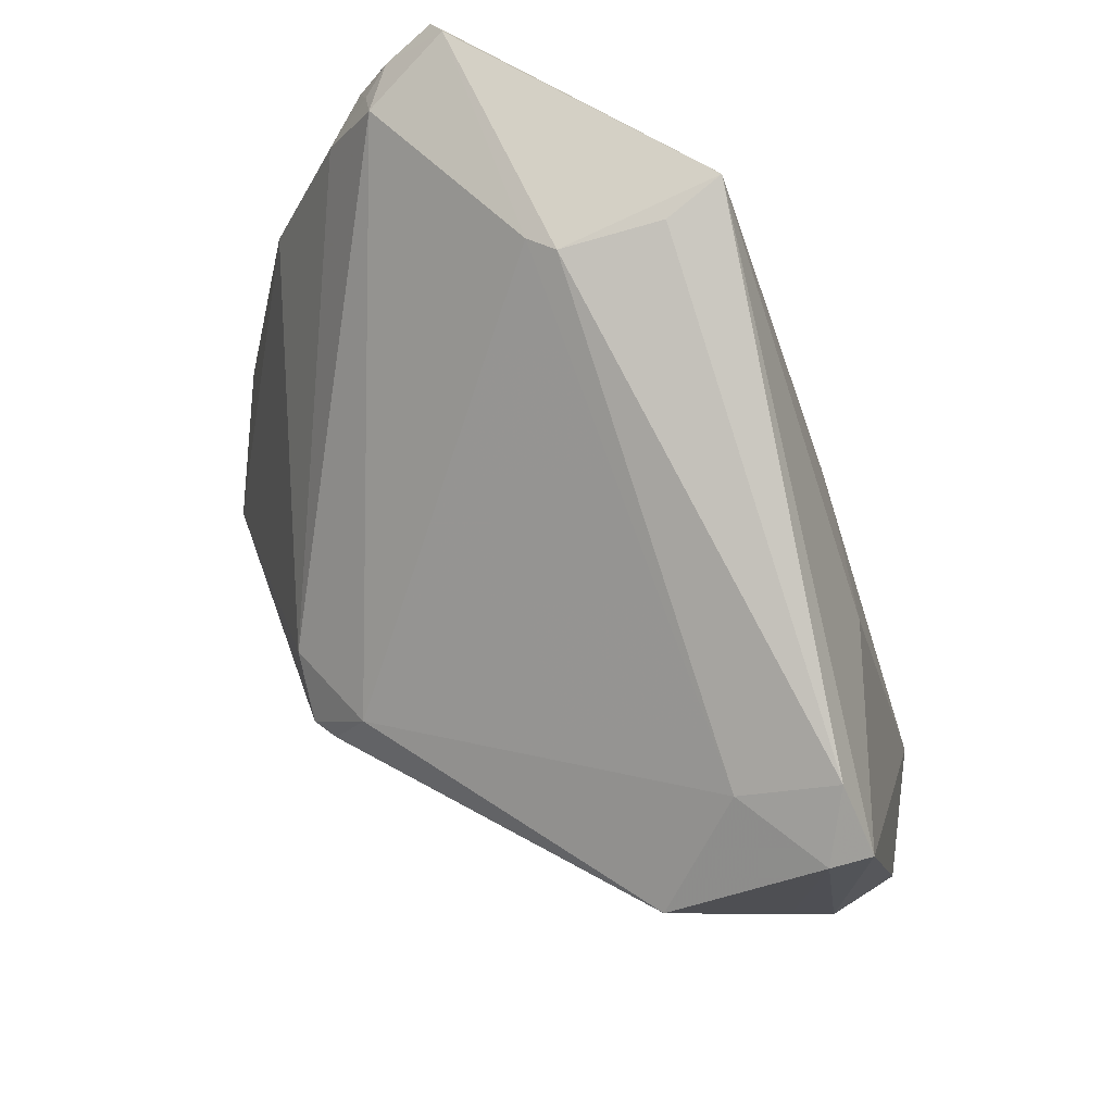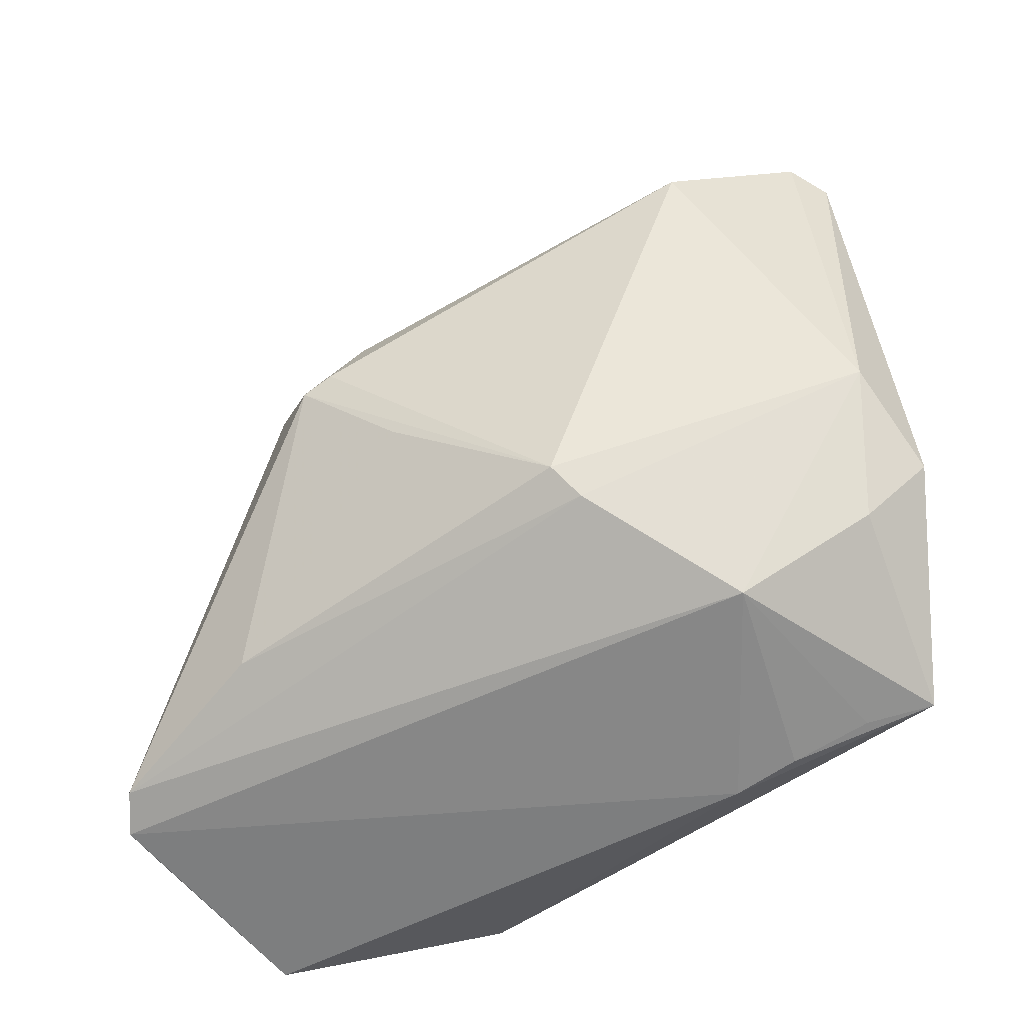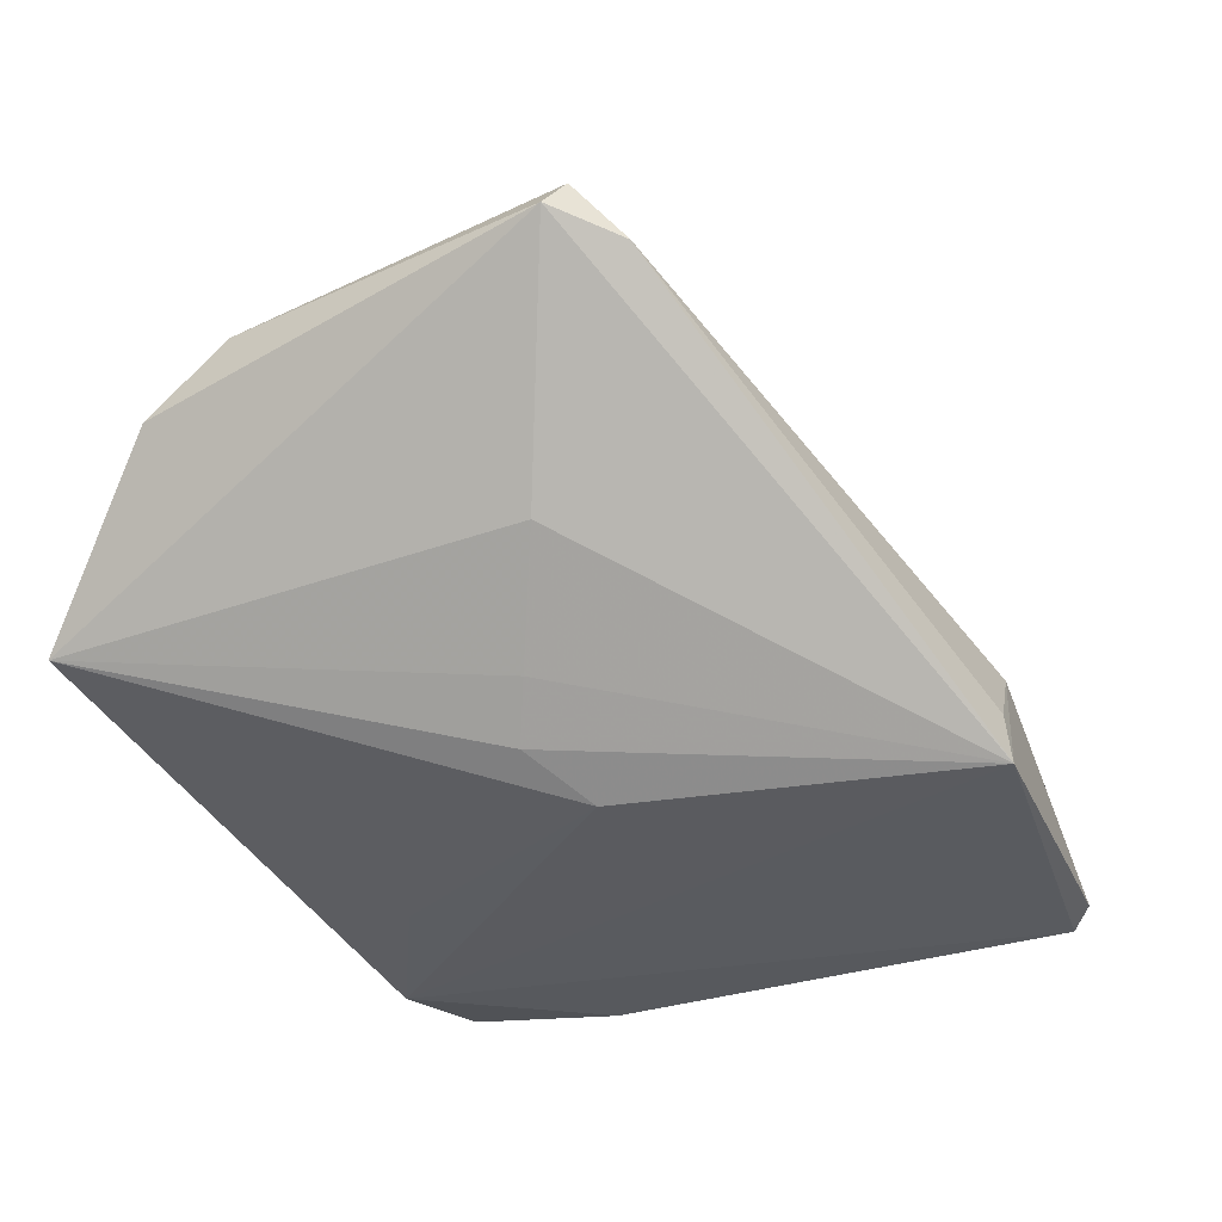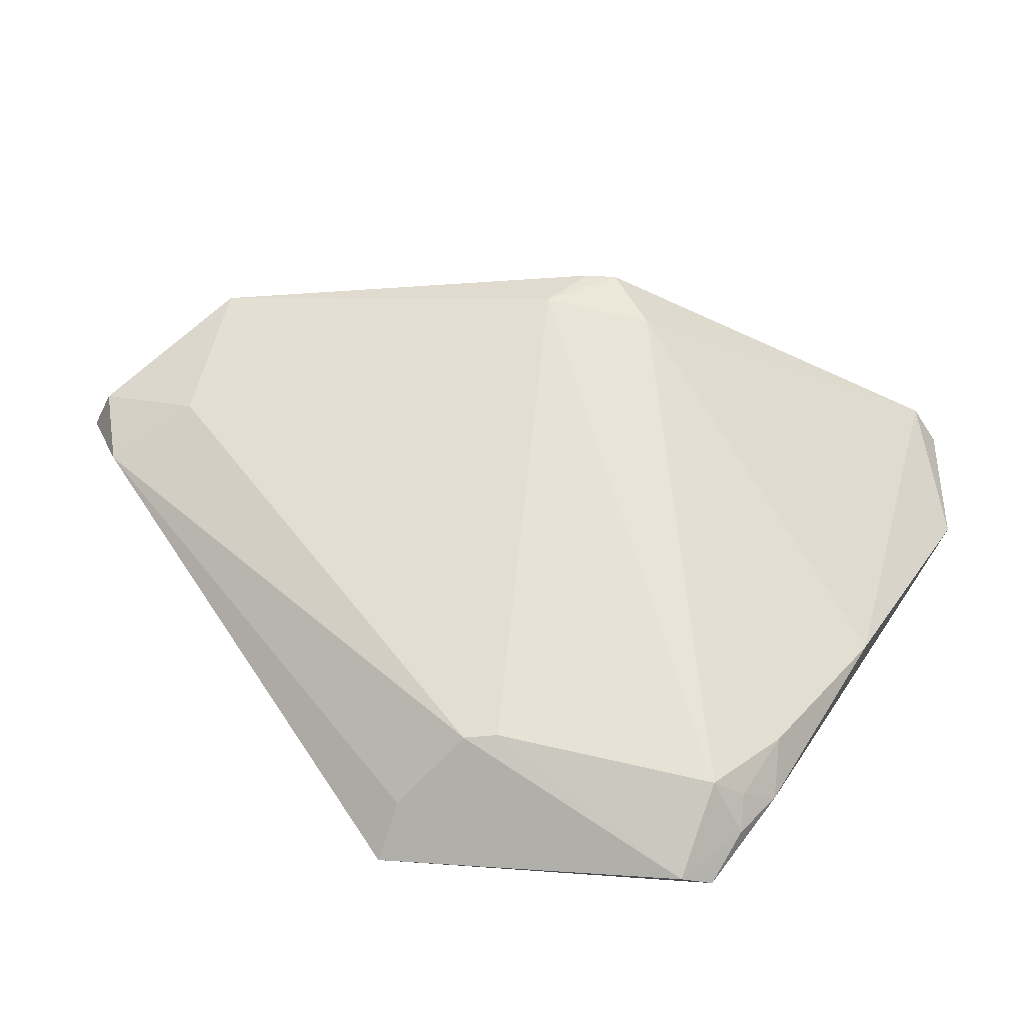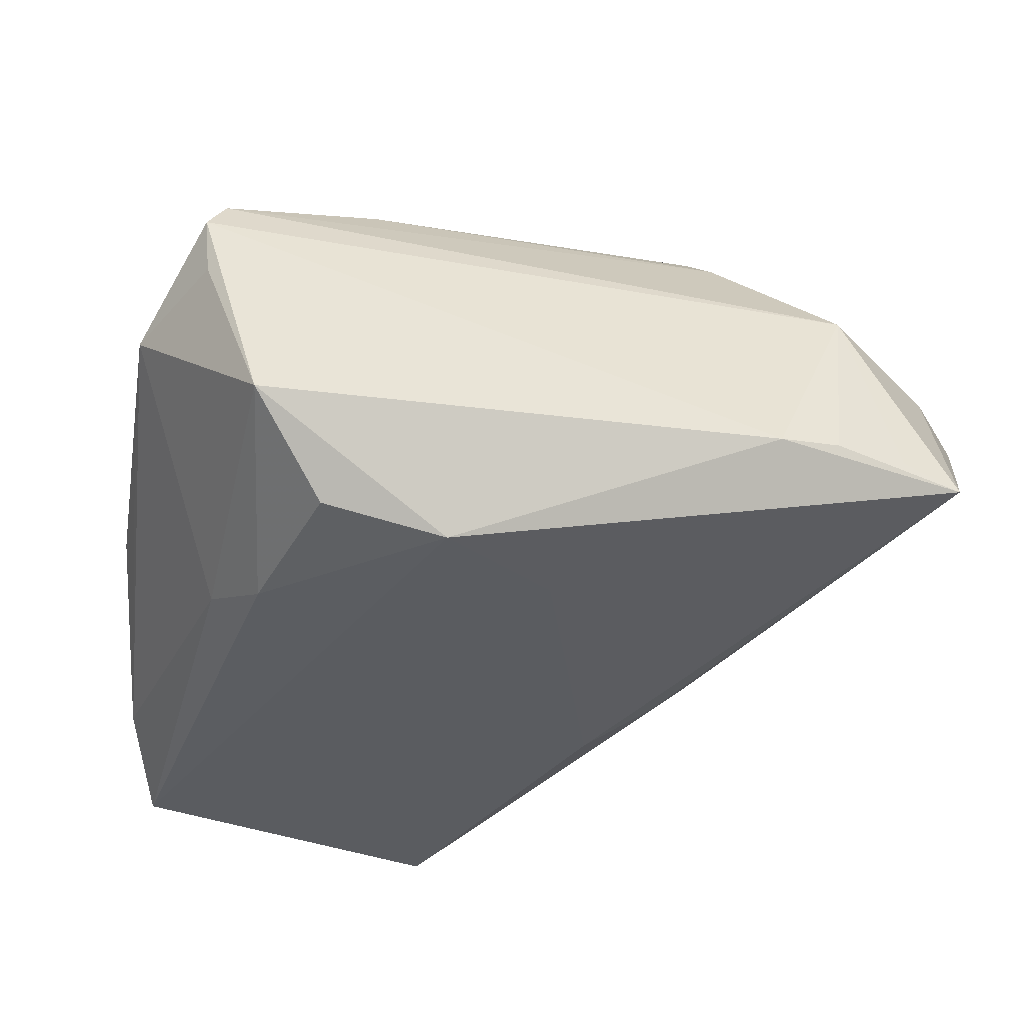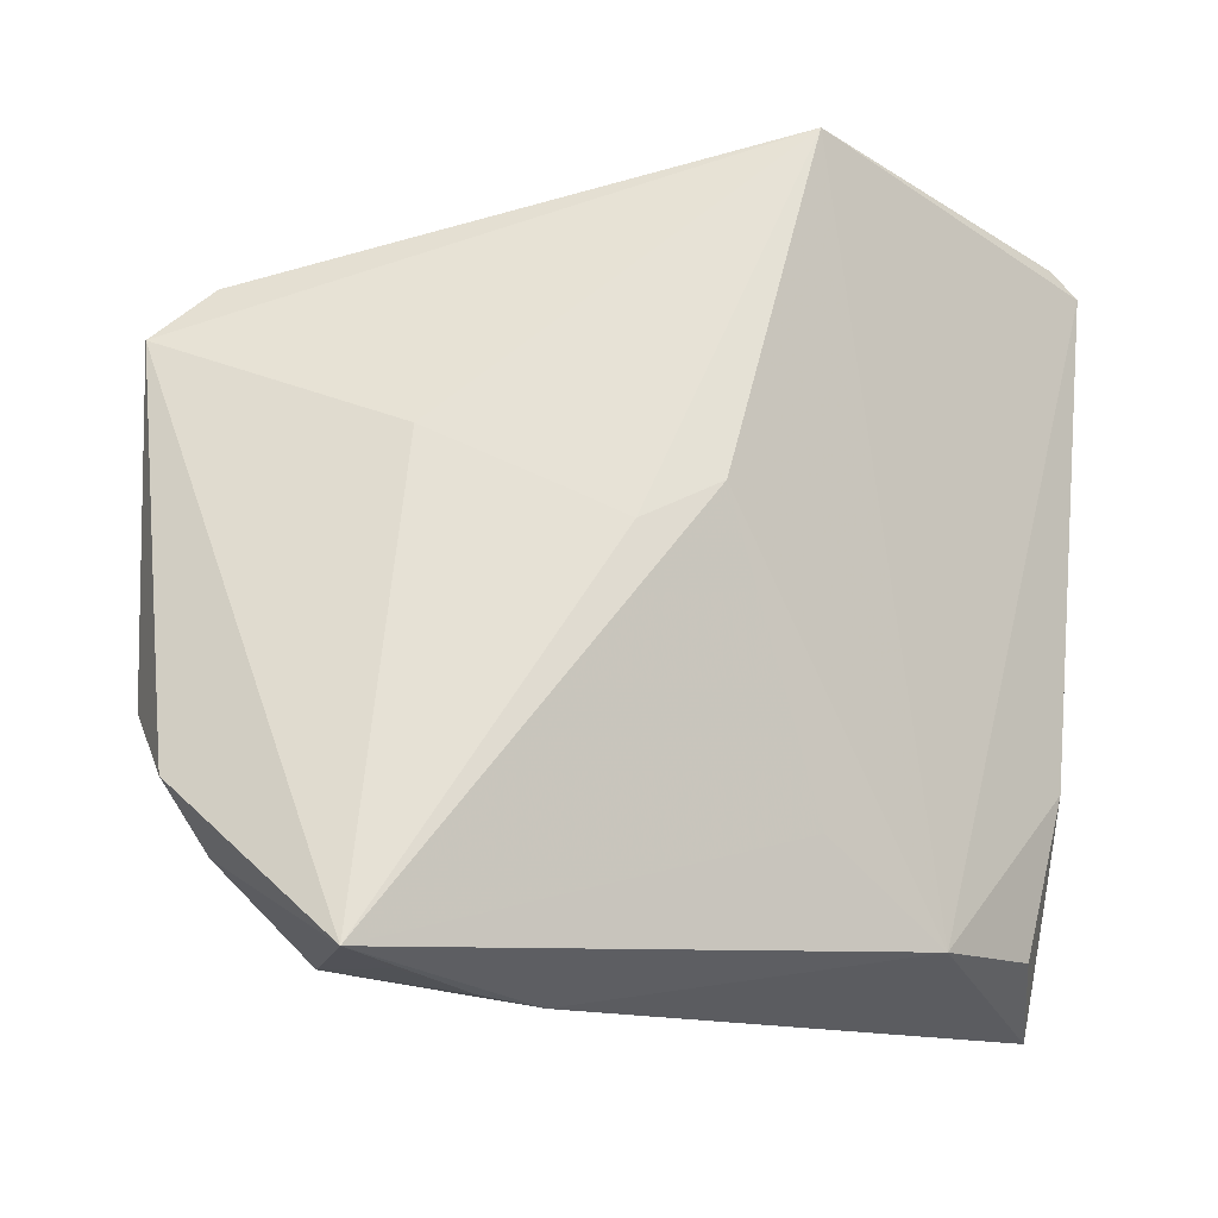
<metadata>
{"format":"obj","ext":"obj","renderer":"f3d","projection":"perspective","resolution":1024,"background":"white","views":[{"elev":71.9,"azim":36.8,"up":"+Y"},{"elev":-52.1,"azim":26.5,"up":"+Y"},{"elev":-32.7,"azim":121.1,"up":"+Z"},{"elev":14.9,"azim":-156.4,"up":"+Z"},{"elev":-34.2,"azim":-14.5,"up":"+Z"},{"elev":-14.3,"azim":140.9,"up":"+Y"}]}
</metadata>
<code>
v -0.03728 -0.04148 -0.01831
v 0.02176 0.003678 -0.02034
v -0.04688 -0.01188 -0.007479
v -0.01093 0.03806 -0.01467
v -0.02899 -0.03507 -0.02687
v -0.04122 -0.03592 0.00919
v -0.0159 -0.03528 -0.02906
v -0.03756 0.03259 -0.02906
v 0.04206 -0.02848 0.00345
v 0.01706 -0.02854 0.01866
v 0.04346 0.02165 0.01507
v 0.03392 -0.03905 -0.0136
v -0.04586 0.003579 -0.01023
v -0.01085 -0.006223 0.02889
v -0.04336 -0.03769 0.005194
v -0.007628 -0.004966 0.02906
v -0.04166 0.02401 -0.02184
v 0.04833 -0.02219 0.001796
v 0.04219 -0.005387 0.01499
v 0.0401 0.02625 0.008796
v 0.04073 -0.03791 -0.01541
v -0.03704 0.03118 -0.0182
v -0.03939 0.0281 -0.02028
v 0.01504 -0.02581 0.02143
v 0.0288 -0.03692 0.006412
v 0.01723 0.000509 -0.02496
v -0.03267 -0.0188 -0.02843
v -0.03964 0.02933 -0.02407
v -0.03506 0.03537 -0.02791
v 0.04619 0.02053 0.01128
v 0.0322 0.02157 0.01477
v -0.01626 -0.002795 0.02444
v -0.0144 0.03685 -0.01427
v 0.04564 -0.01486 0.01078
v -0.005126 0.001078 0.02692
v -0.04833 -0.02598 -0.003454
v 0.009947 0.004511 -0.02877
v 0.03265 0.01061 0.02601
v -0.0368 -0.01137 -0.02526
v -0.002422 -0.0256 -0.02738
v -0.02384 -0.03075 0.01598
v -0.003953 0.0402 -0.0226
v -0.04121 0.0217 -0.01591
v -0.00135 -0.01487 0.02563
v 0.01888 -0.04148 -0.0147
v 0.03088 0.01015 -0.01044
v -0.04274 -0.03749 -0.001059
v 0.02569 -0.04068 -0.01378
v -0.002168 0.04148 -0.02906
f 30 21 46
f 46 49 30
f 21 45 7
f 5 27 7
f 8 49 7
f 7 27 8
f 6 36 15
f 15 45 25
f 25 6 15
f 10 6 25
f 29 49 8
f 8 27 39
f 15 36 47
f 36 39 1
f 1 39 27
f 1 47 36
f 1 27 5
f 1 45 15
f 15 47 1
f 5 7 1
f 1 7 45
f 14 6 41
f 41 6 10
f 8 39 17
f 17 39 36
f 11 38 19
f 14 41 44
f 48 45 21
f 48 25 45
f 10 25 34
f 19 38 34
f 30 11 34
f 34 11 19
f 49 46 2
f 2 26 49
f 2 46 21
f 21 26 2
f 37 7 49
f 49 26 37
f 37 26 21
f 4 42 49
f 49 29 4
f 43 17 13
f 36 6 13
f 28 29 8
f 8 17 28
f 24 41 10
f 24 44 41
f 10 34 24
f 24 34 38
f 14 44 24
f 21 25 12
f 12 48 21
f 25 48 12
f 9 25 21
f 9 34 25
f 21 7 40
f 40 37 21
f 7 37 40
f 42 4 20
f 49 42 20
f 30 49 20
f 20 11 30
f 38 11 31
f 11 20 31
f 31 20 4
f 38 31 35
f 3 17 36
f 36 13 3
f 3 13 17
f 23 17 43
f 23 28 17
f 18 9 21
f 34 9 18
f 18 21 30
f 30 34 18
f 16 35 14
f 38 35 16
f 14 24 16
f 16 24 38
f 14 35 32
f 43 13 32
f 32 6 14
f 32 13 6
f 33 4 29
f 33 31 4
f 33 35 31
f 22 33 29
f 29 28 22
f 28 23 22
f 22 23 43
f 43 32 22
f 22 32 35
f 35 33 22

</code>
